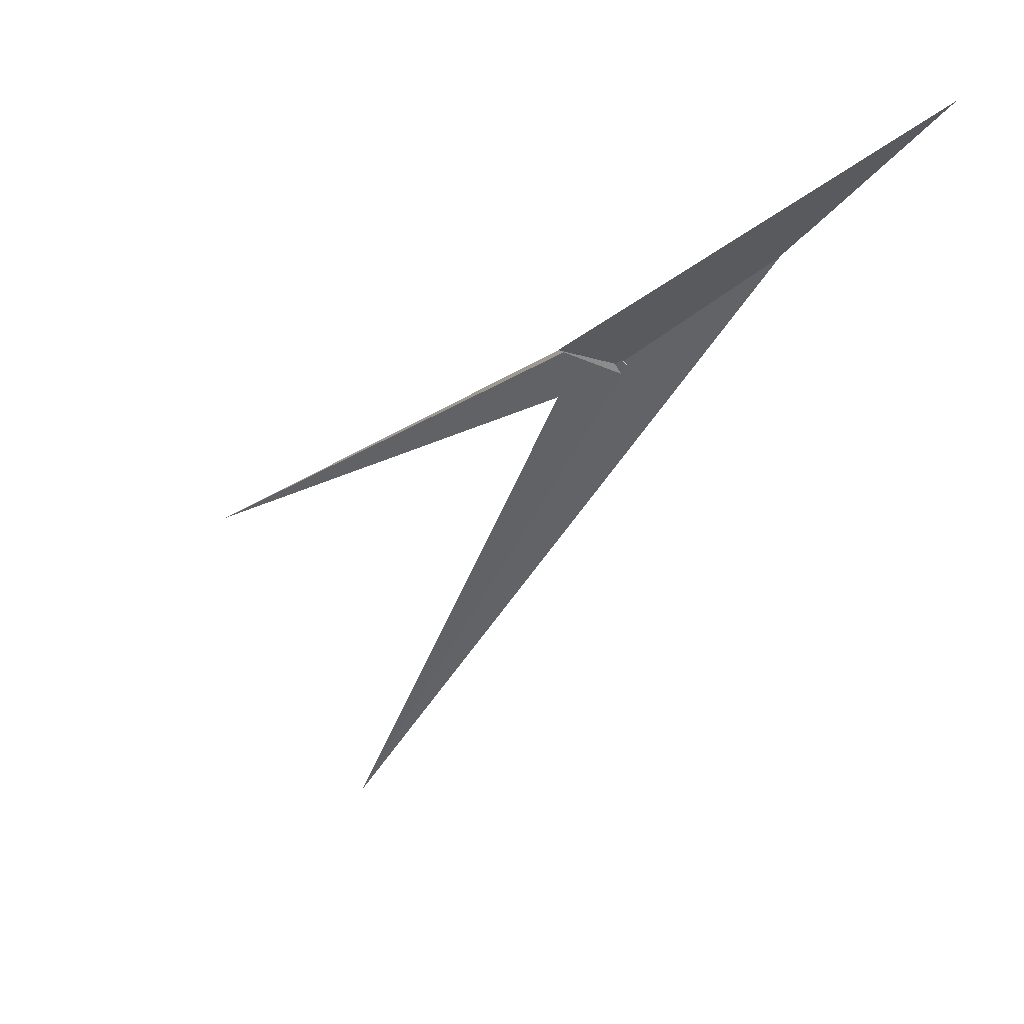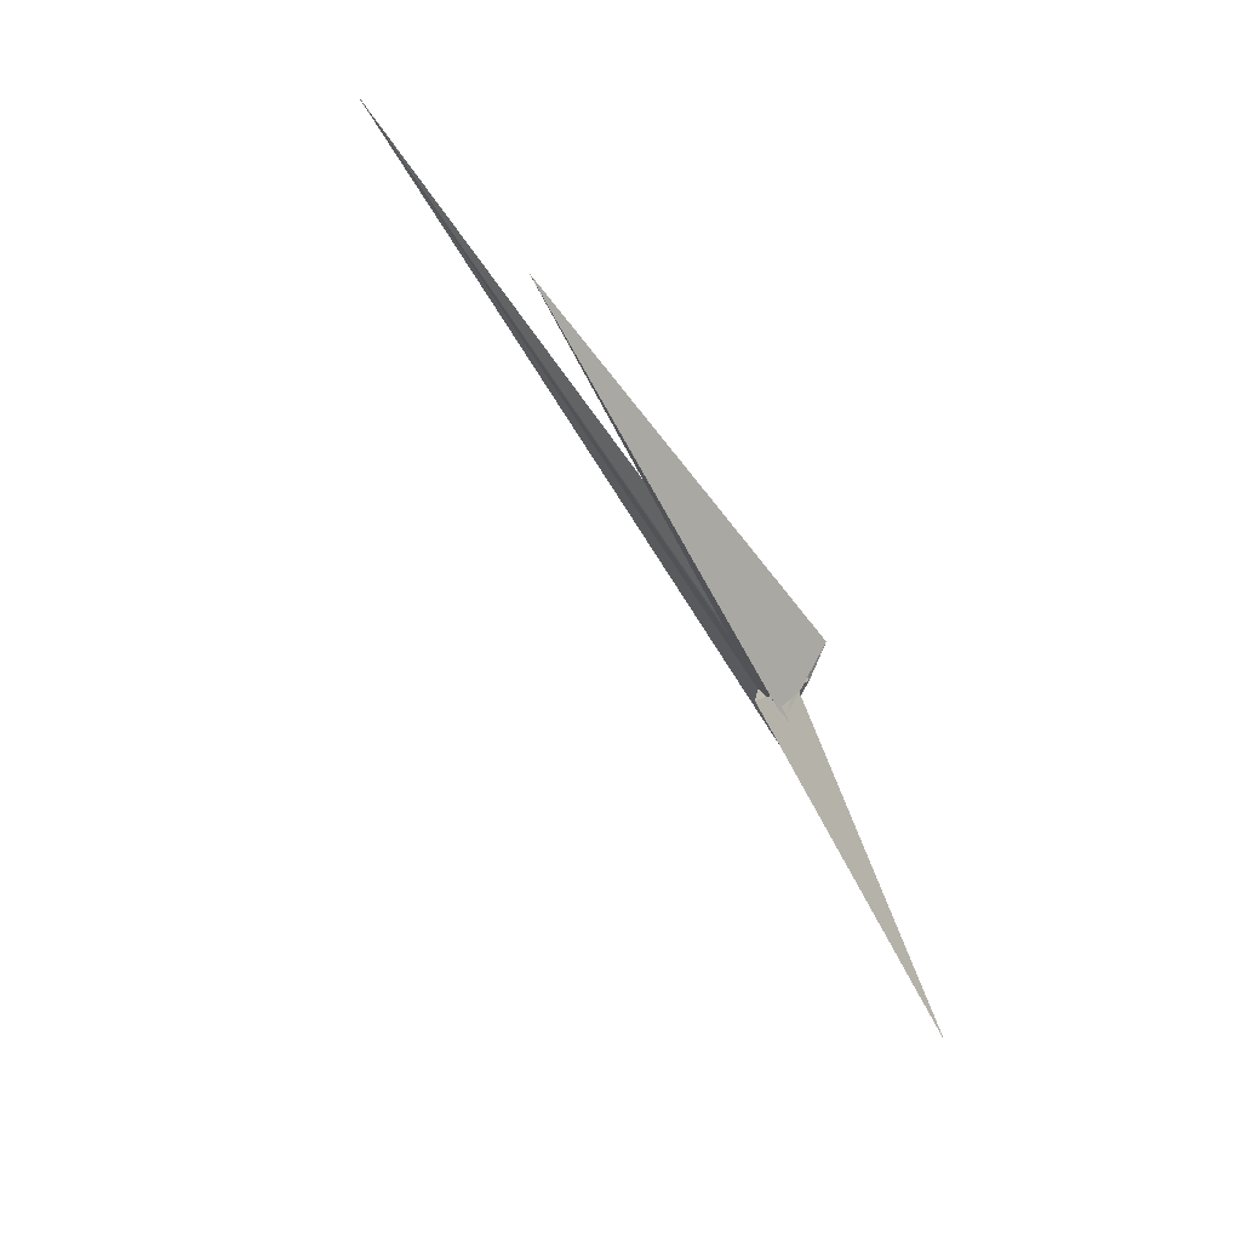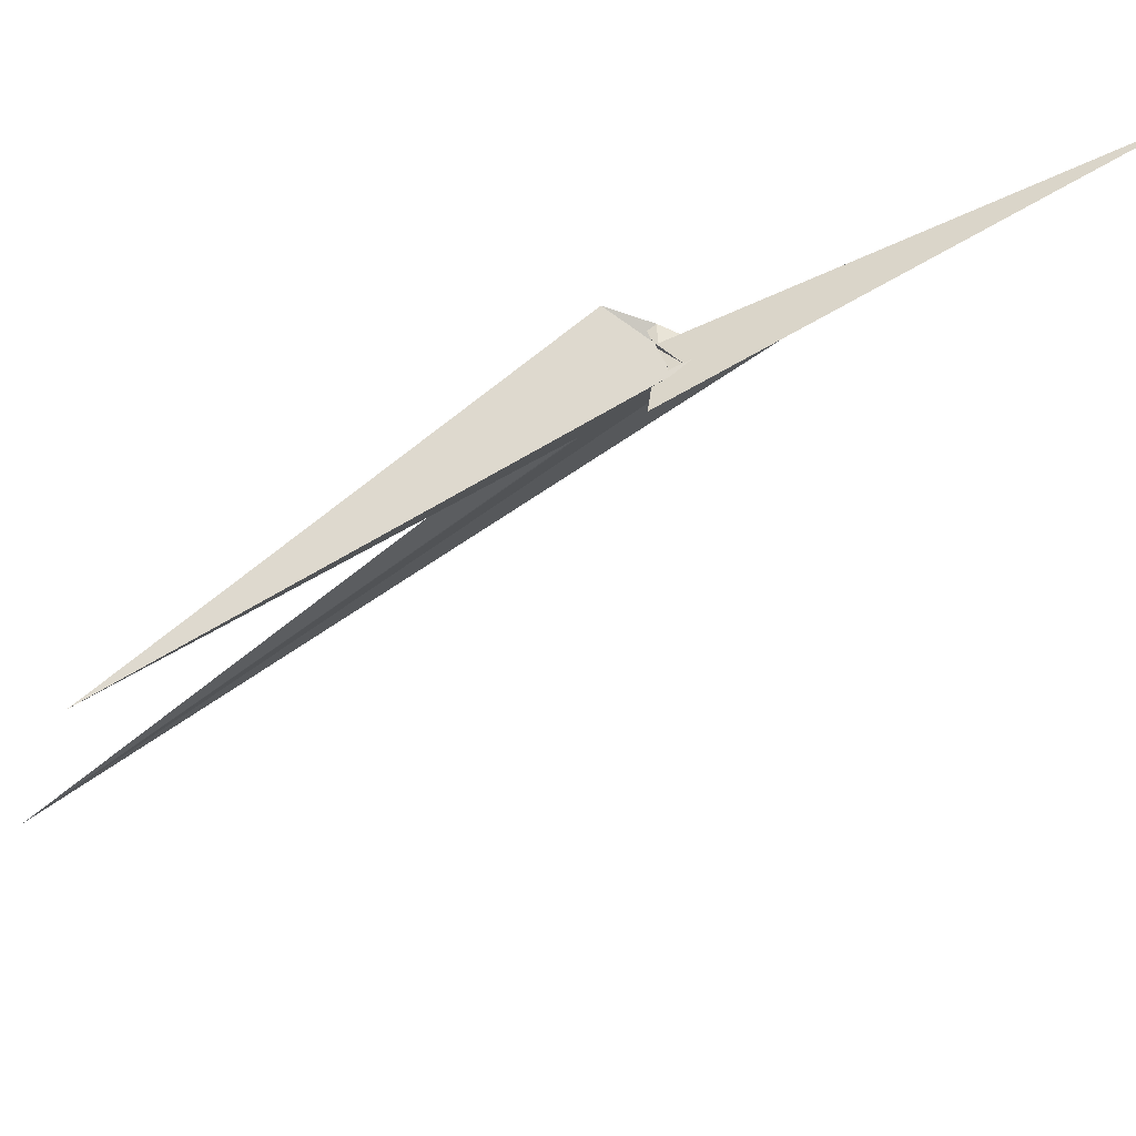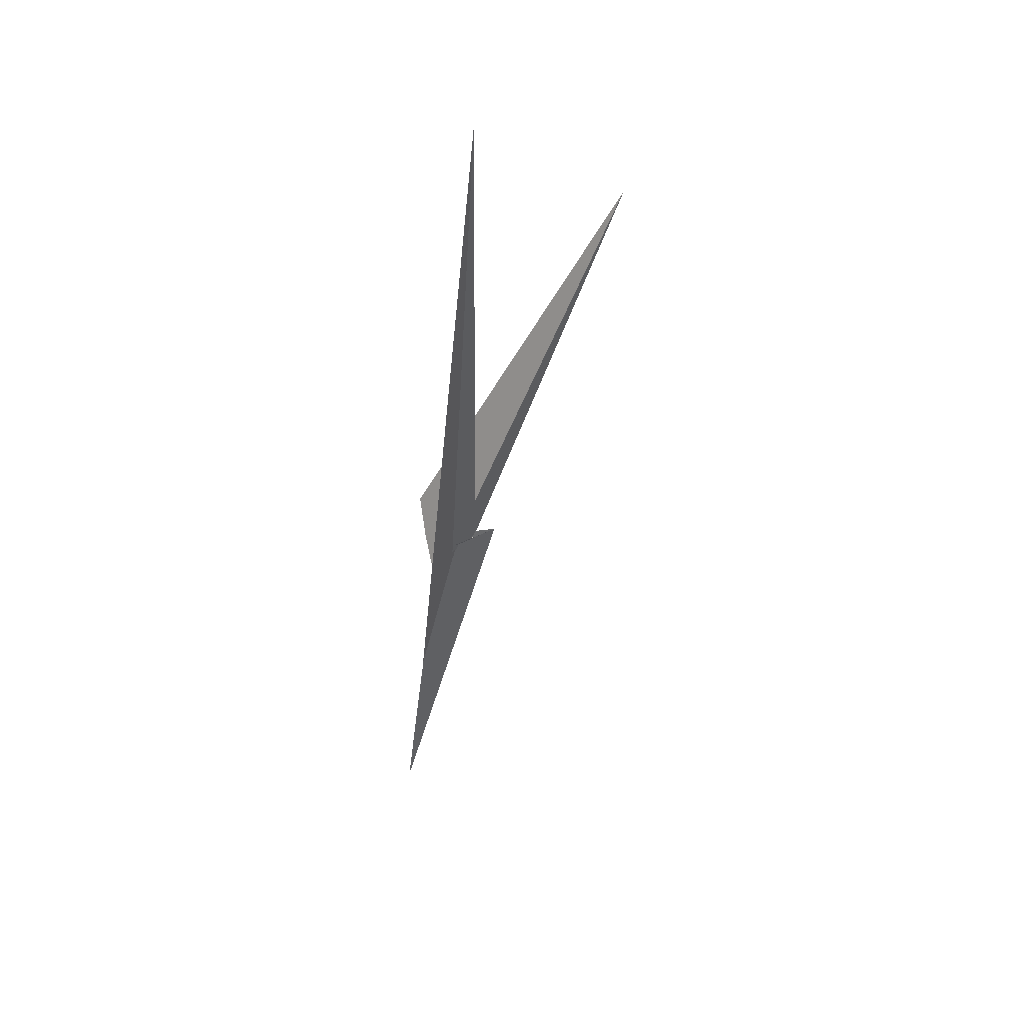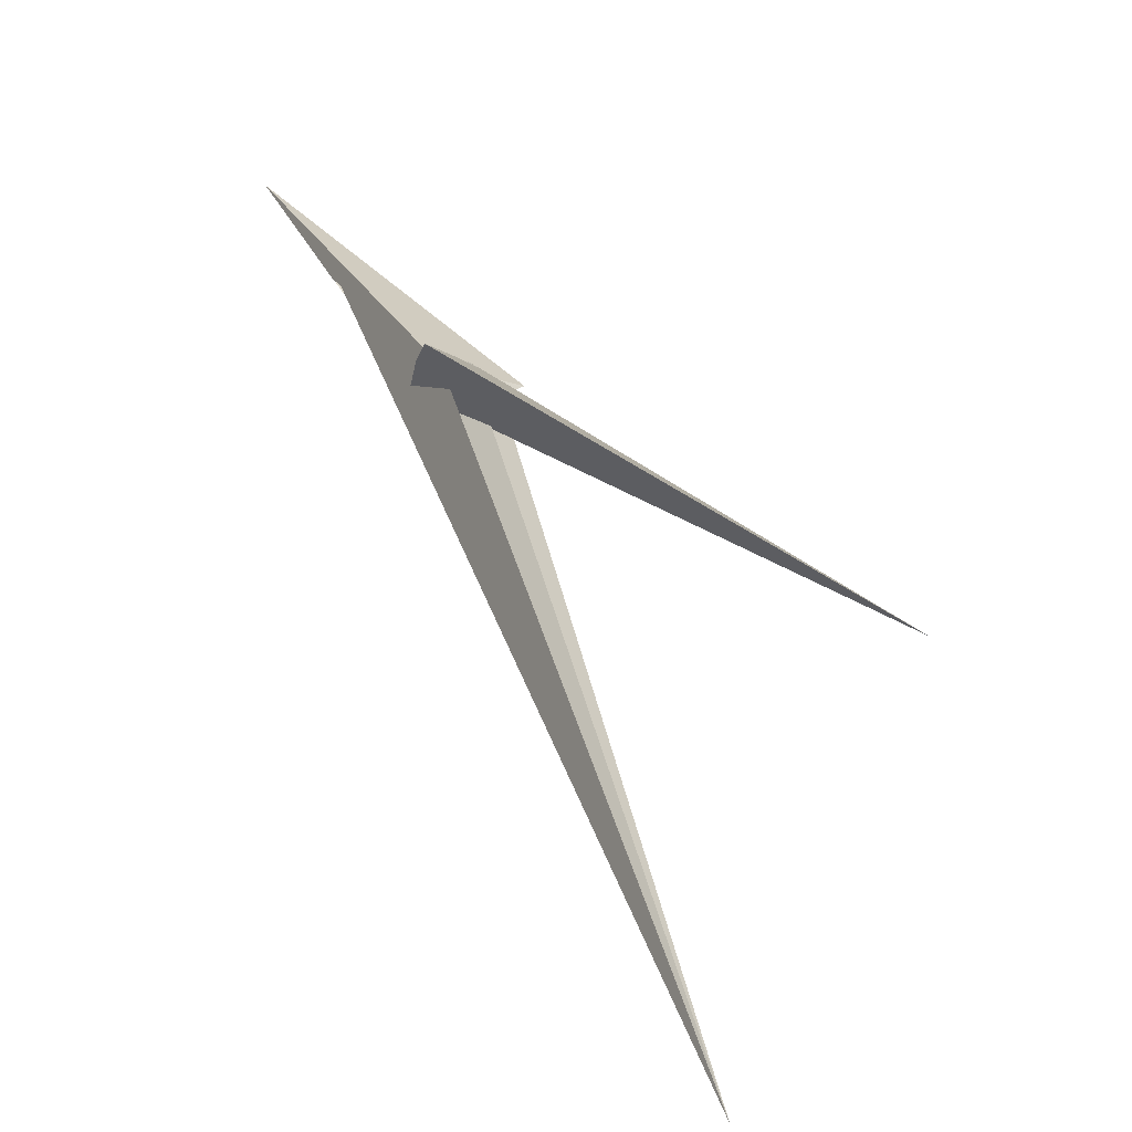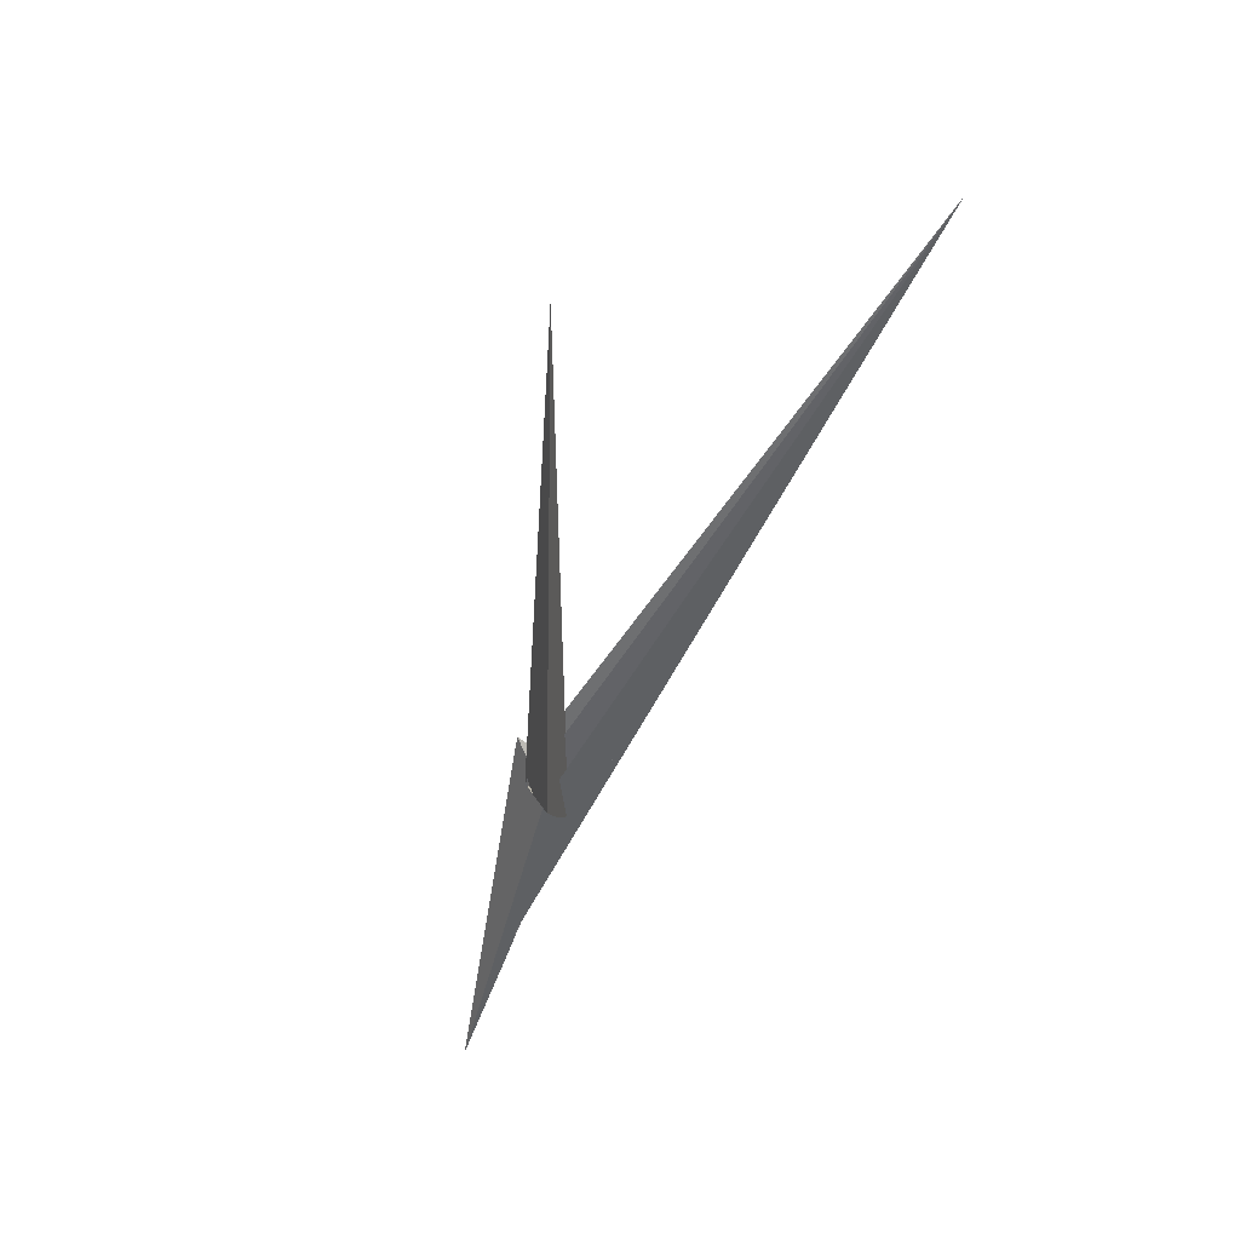
<metadata>
{"format":"obj","ext":"obj","renderer":"f3d","projection":"perspective","resolution":1024,"background":"white","views":[{"elev":3.6,"azim":-26.3,"up":"+Z"},{"elev":24.9,"azim":-62.0,"up":"+Y"},{"elev":39.4,"azim":-91.9,"up":"+Z"},{"elev":15.5,"azim":176.4,"up":"+Y"},{"elev":4.3,"azim":160.4,"up":"+Z"},{"elev":63.0,"azim":51.4,"up":"+Y"}]}
</metadata>
<code>
v 12.05 -6.983 11.56
v 38.25 -235.7 105.4
v 24.21 -6.849 13.68
v -25.92 -0.3375 2.191
v -4.885 -17.06 12.46
v 9.497 -6.144 10.78
v -12.38 -2.822 5.576
v -9.812 -11.06 9.247
v -7.283 -7.199 8.193
v 21.67 -2.427 11.5
v -9.823 -11.04 9.238
v 16.59 -26.72 5.012
v 28.44 -135.6 53.63
v 16.68 -15.35 -8.641
v 14.07 -9.552 1.519
v -0.9563 304.8 -262.4
v 18.89 -17.33 -20.55
v 27.31 -127.3 51.38
v 16.94 -14.03 -11.83
v 17.09 -26.95 2.056
v -18.64 -10.94 4.87
v 18.34 -35.53 2.043
v -0.535 -19.39 4.819
v 0.1596 -18.42 5.296
v -7.938 -10.8 6.745
v -4.331 -11.65 7.042
v -2.692 -10.95 7.579
v -13.64 -8.138 6.76
v 3.925 -19.68 -0.37
v 7.255 -18.54 -2.511
v 2.015 -14.14 -2.624
v 3.081 -14.07 -3.142
v 2.22 -10.29 -4.875
v 12.62 -22.97 -2.433
v 6.362 -4.748 15.93
v 2.965 -15.52 5.937
v 27.56 17.89 21.74
v 4.976 -10.59 -9.159
v -3.11 -10.15 0.3308
v -105.7 253.2 -92.21
v -8.193 -6.506 9.112
v 4.504 -9.276 -9.48
v -4.515 -9.699 11.58
v 8.893 -13.31 -5.097
f 1 2 4 11 8 7 9 5 6 10 3
f 1 2 13 18 16 17 19 14 15 20 12
f 1 3 22 21 28 25 23 24 26 27 12
f 2 4 33 32 31 29 30 34 22 21 13
f 5 6 35 37 15 14 36 30 29 23 24
f 7 8 40 38 16 17 31 29 23 25 39
f 5 9 41 18 16 38 42 33 32 26 24
f 6 10 44 19 17 31 32 26 27 43 35
f 7 9 41 43 27 12 20 34 30 36 39
f 4 11 28 25 39 36 14 19 44 42 33
f 8 11 28 21 13 18 41 43 35 37 40
f 3 10 44 42 38 40 37 15 20 34 22

</code>
